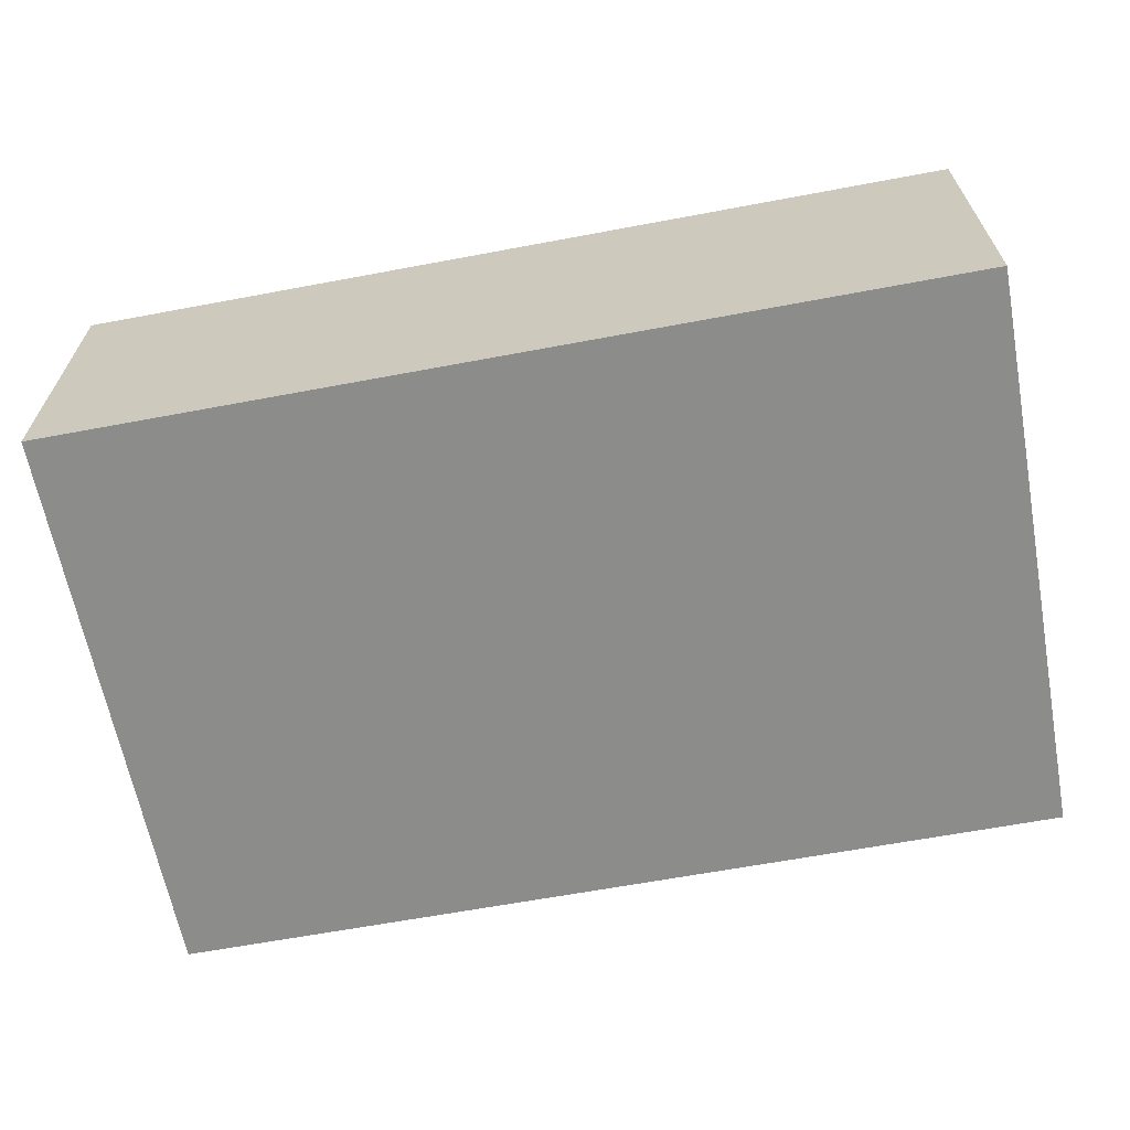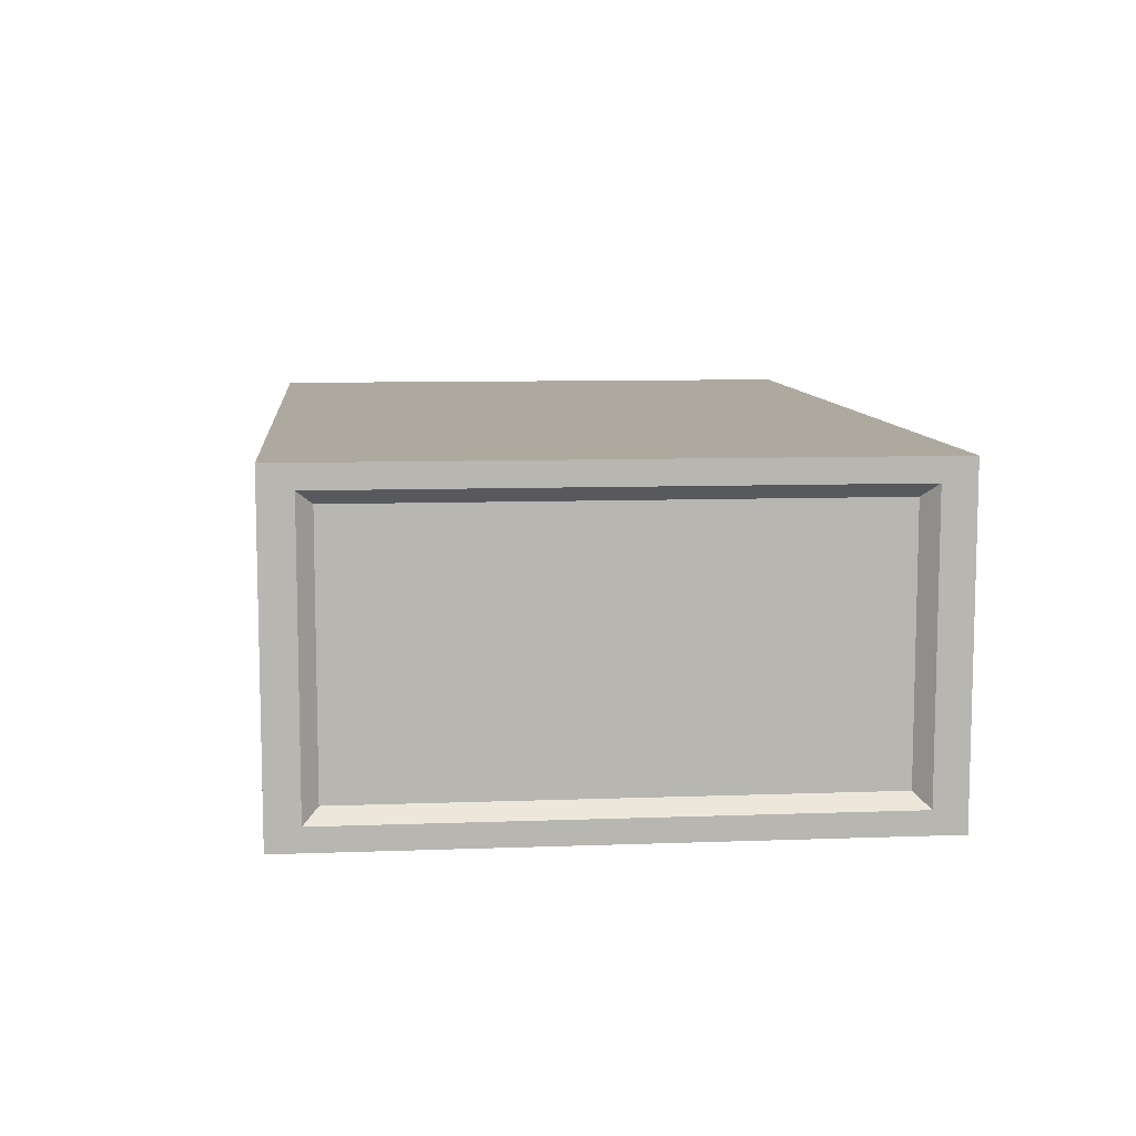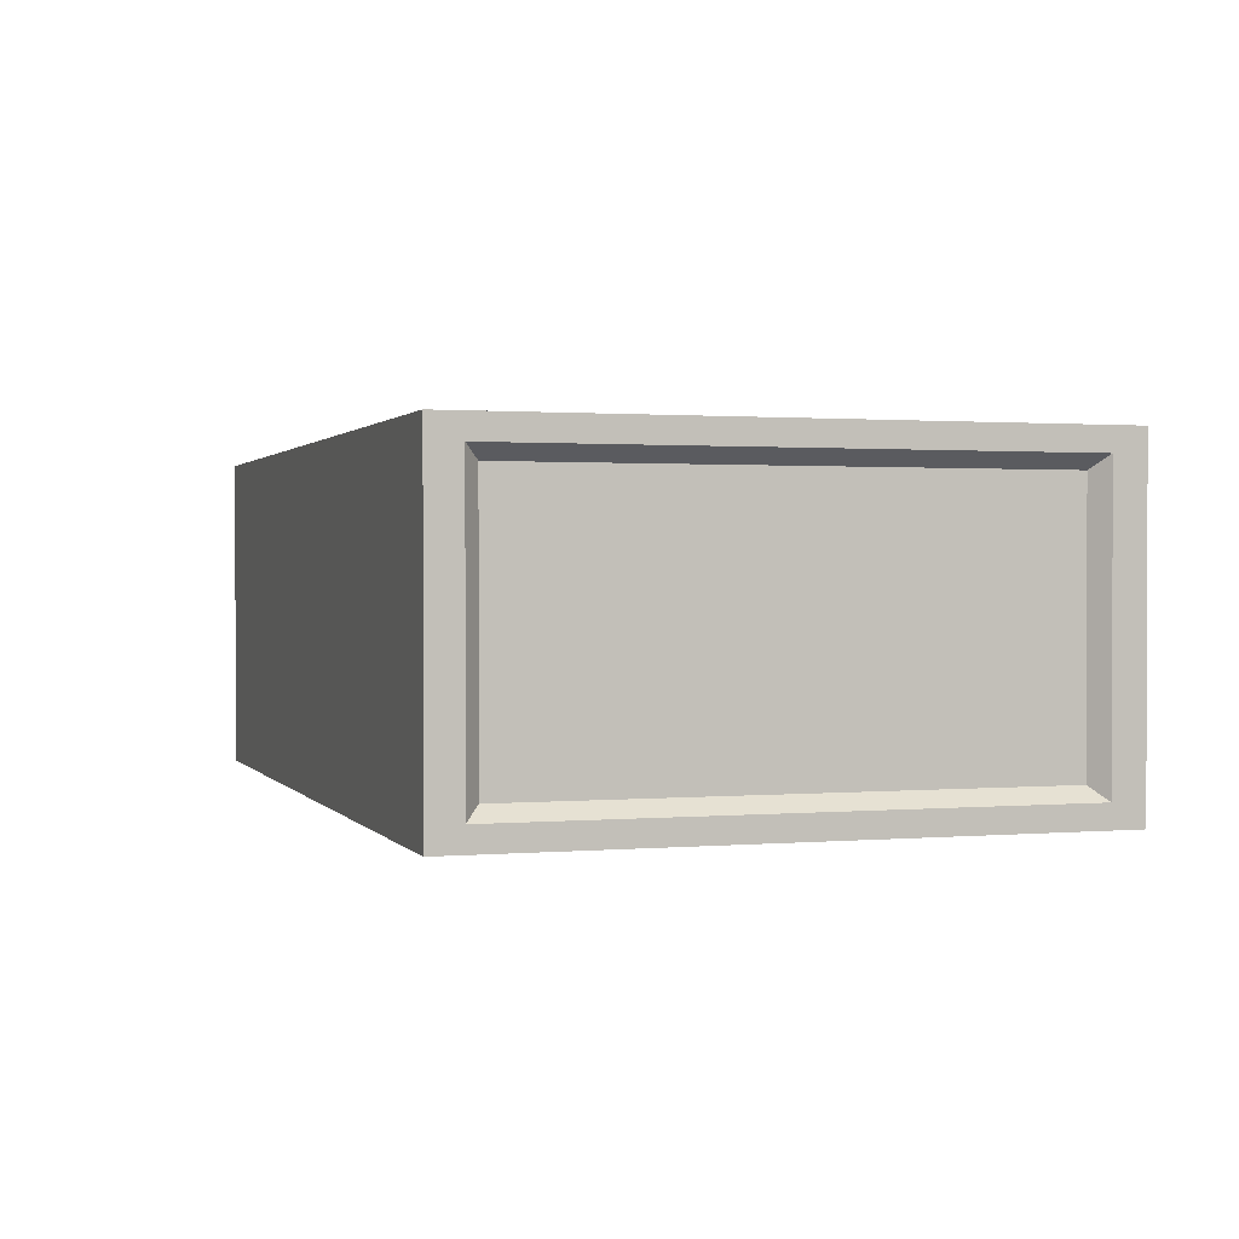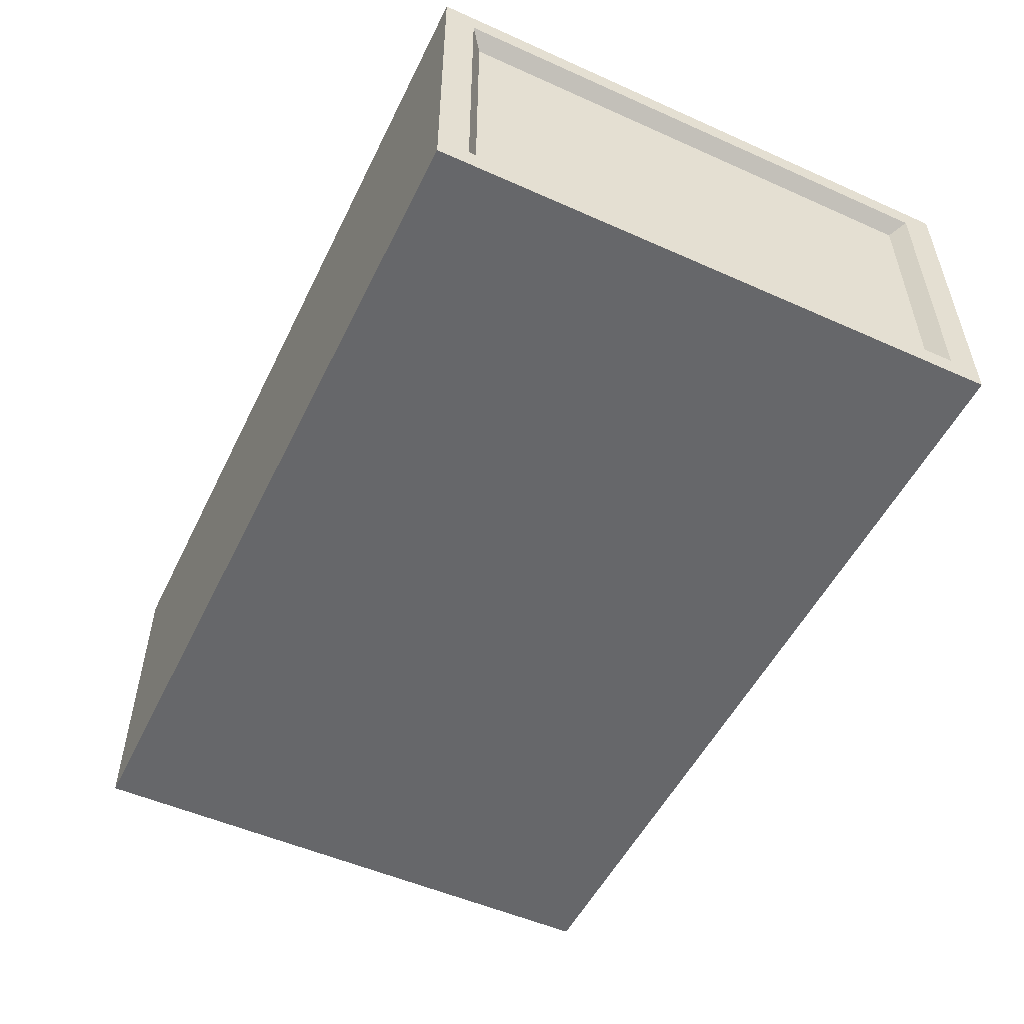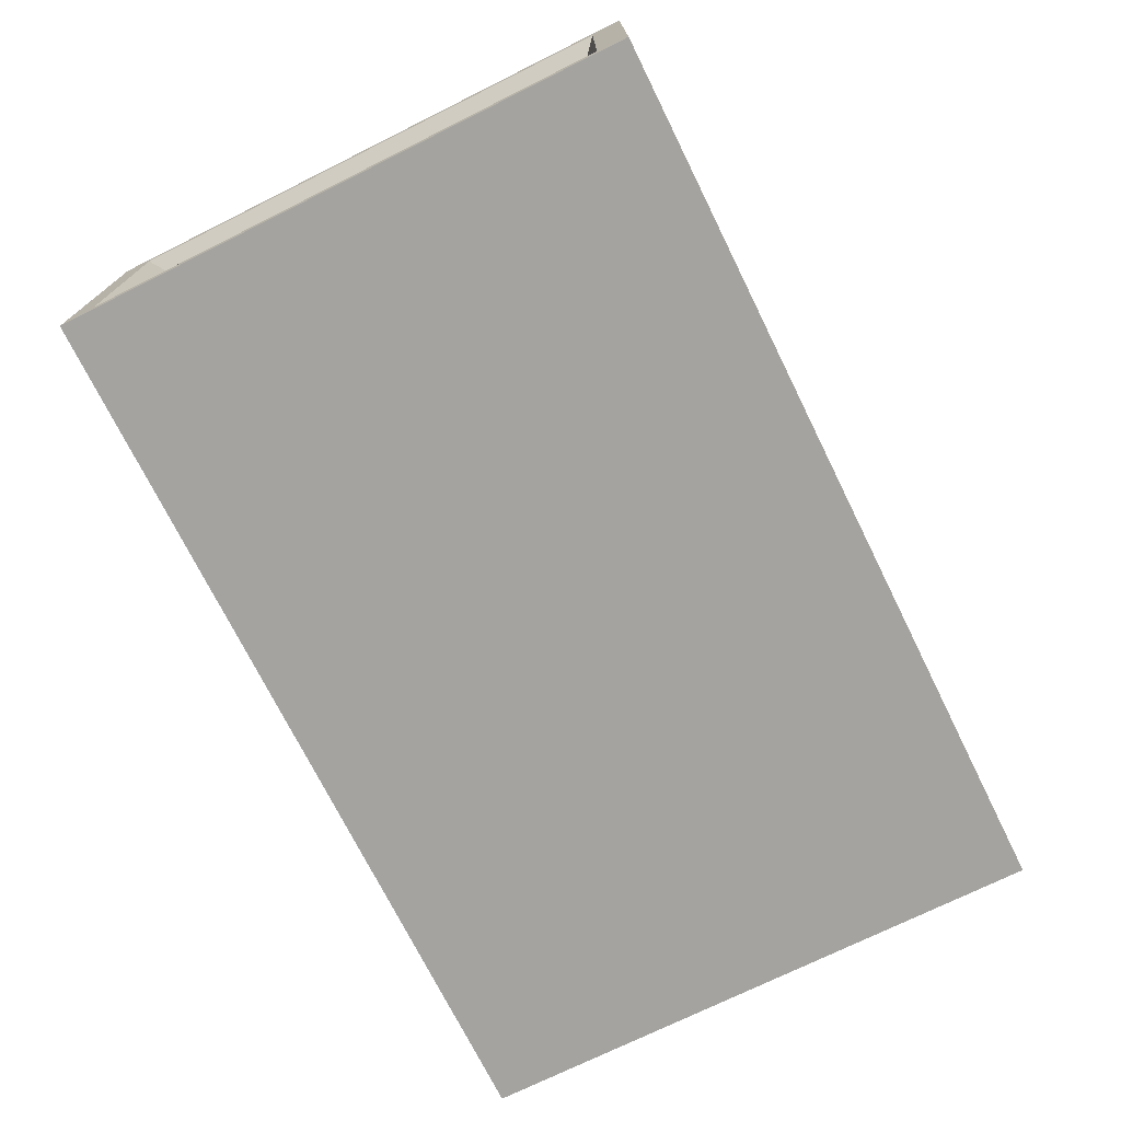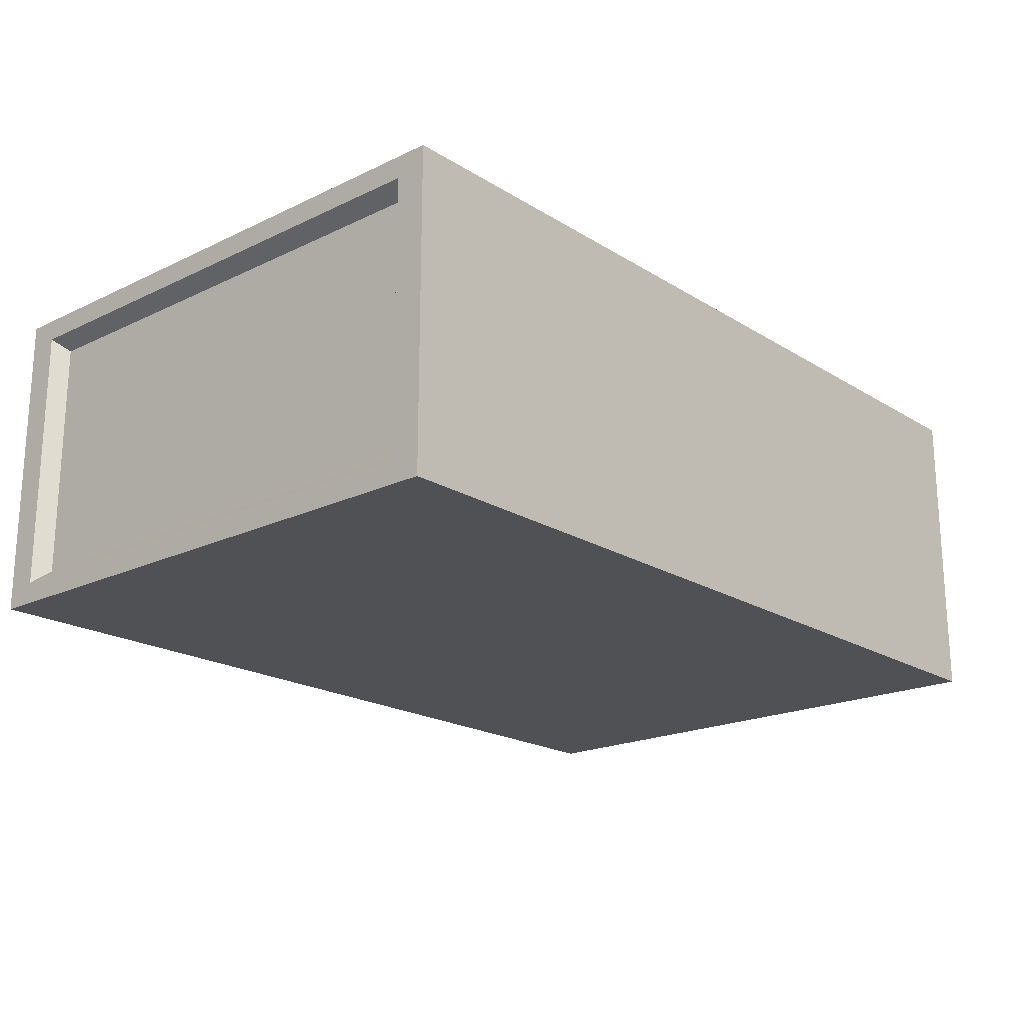
<metadata>
{"format":"obj","ext":"obj","renderer":"f3d","projection":"perspective","resolution":1024,"background":"white","views":[{"elev":-64.1,"azim":-169.3,"up":"+Y"},{"elev":9.0,"azim":84.4,"up":"+Y"},{"elev":1.1,"azim":-107.8,"up":"+Y"},{"elev":-52.2,"azim":64.3,"up":"+Y"},{"elev":-73.0,"azim":-63.6,"up":"+Y"},{"elev":-19.8,"azim":-48.6,"up":"+Y"}]}
</metadata>
<code>
v 8.106 0 -5.235
v -8.106 0 -5.235
v 8.106 5.714 -5.235
v -8.106 5.714 -5.235
v 8.106 5.714 5.235
v -8.106 5.714 5.235
v 8.106 0 5.235
v -8.106 0 5.235
v -1.621 5.714 -5.235
v -1.621 0 -5.235
v -6.809 5.714 -5.235
v -6.809 0 -5.235
v 1.621 5.714 5.235
v 1.621 0 5.235
v 6.809 5.714 5.235
v 6.809 0 5.235
v 7.473 5.714 -3.909
v 6.037 5.714 -3.909
v 6.037 5.714 -0.5271
v 7.473 5.714 -0.5271
v 3.742 5.714 -3.909
v 3.742 5.714 -0.5271
v 5.195 5.714 -0.5271
v 5.195 5.714 -3.909
v -8.106 0.3983 -4.681
v -8.106 0.3983 4.681
v -8.106 5.316 4.681
v -8.106 5.316 -4.681
v 8.106 0.3983 -4.681
v 8.106 0.3983 4.681
v 8.106 5.316 -4.681
v 8.106 5.316 4.681
v -7.825 0.6287 -4.433
v -7.825 0.6287 4.433
v -7.825 5.086 4.433
v -7.825 5.086 -4.433
v 7.825 0.6287 -4.433
v 7.825 0.6287 4.433
v 7.825 5.086 -4.433
v 7.825 5.086 4.433
f 11 12 2 4
f 13 11 4 6
f 5 15 16 7
f 7 16 10 1
f 33 34 35 36
f 38 37 39 40
f 1 10 9 3
f 9 10 12 11
f 14 13 6 8
f 16 15 13 14
f 17 18 19 20
f 15 9 11 13
f 12 14 8 2
f 10 16 14 12
f 18 17 3 9 21 24
f 5 3 17 20
f 21 22 23 24
f 19 18 24 23
f 9 15 22
f 19 23 22 15 5 20
f 9 22 21
f 2 8 26 25
f 8 6 27 26
f 6 4 28 27
f 4 2 25 28
f 7 1 29 30
f 1 3 31 29
f 3 5 32 31
f 5 7 30 32
f 25 26 34 33
f 26 27 35 34
f 27 28 36 35
f 28 25 33 36
f 30 29 37 38
f 29 31 39 37
f 31 32 40 39
f 32 30 38 40

</code>
